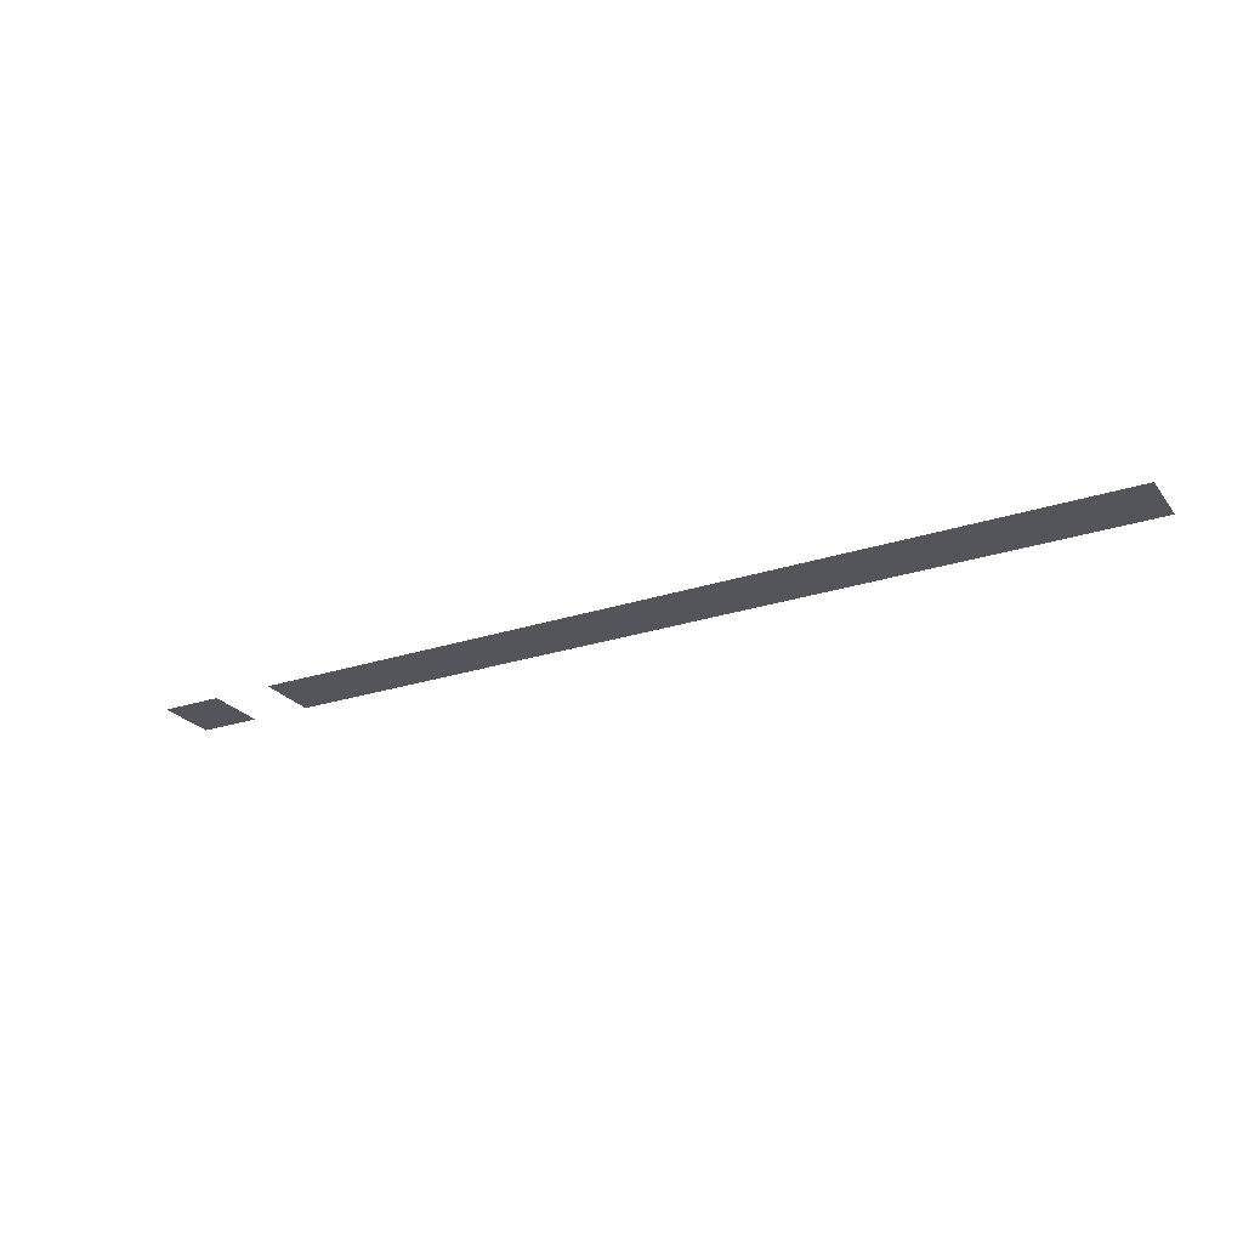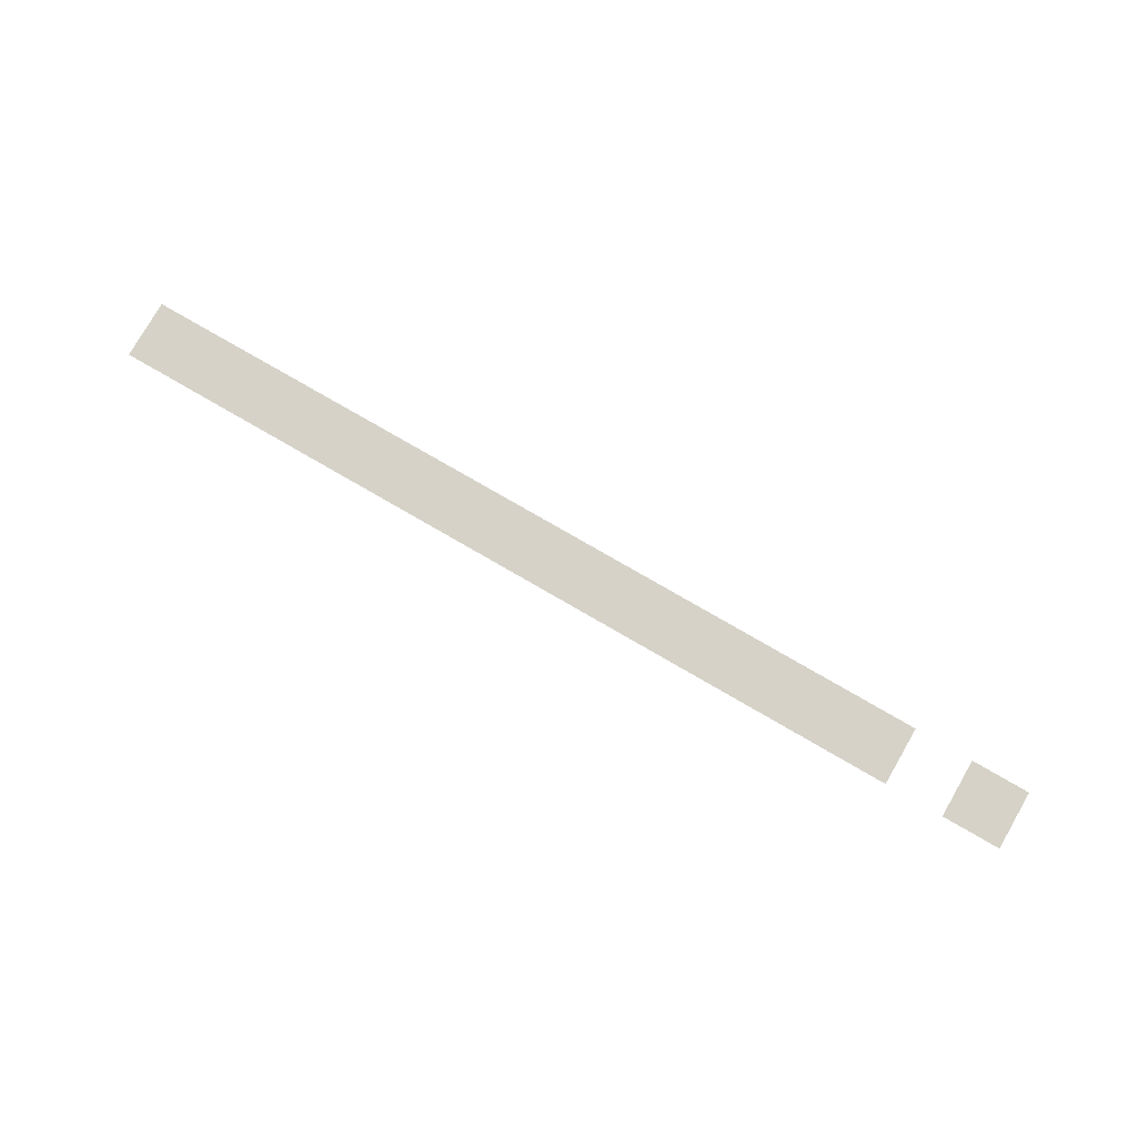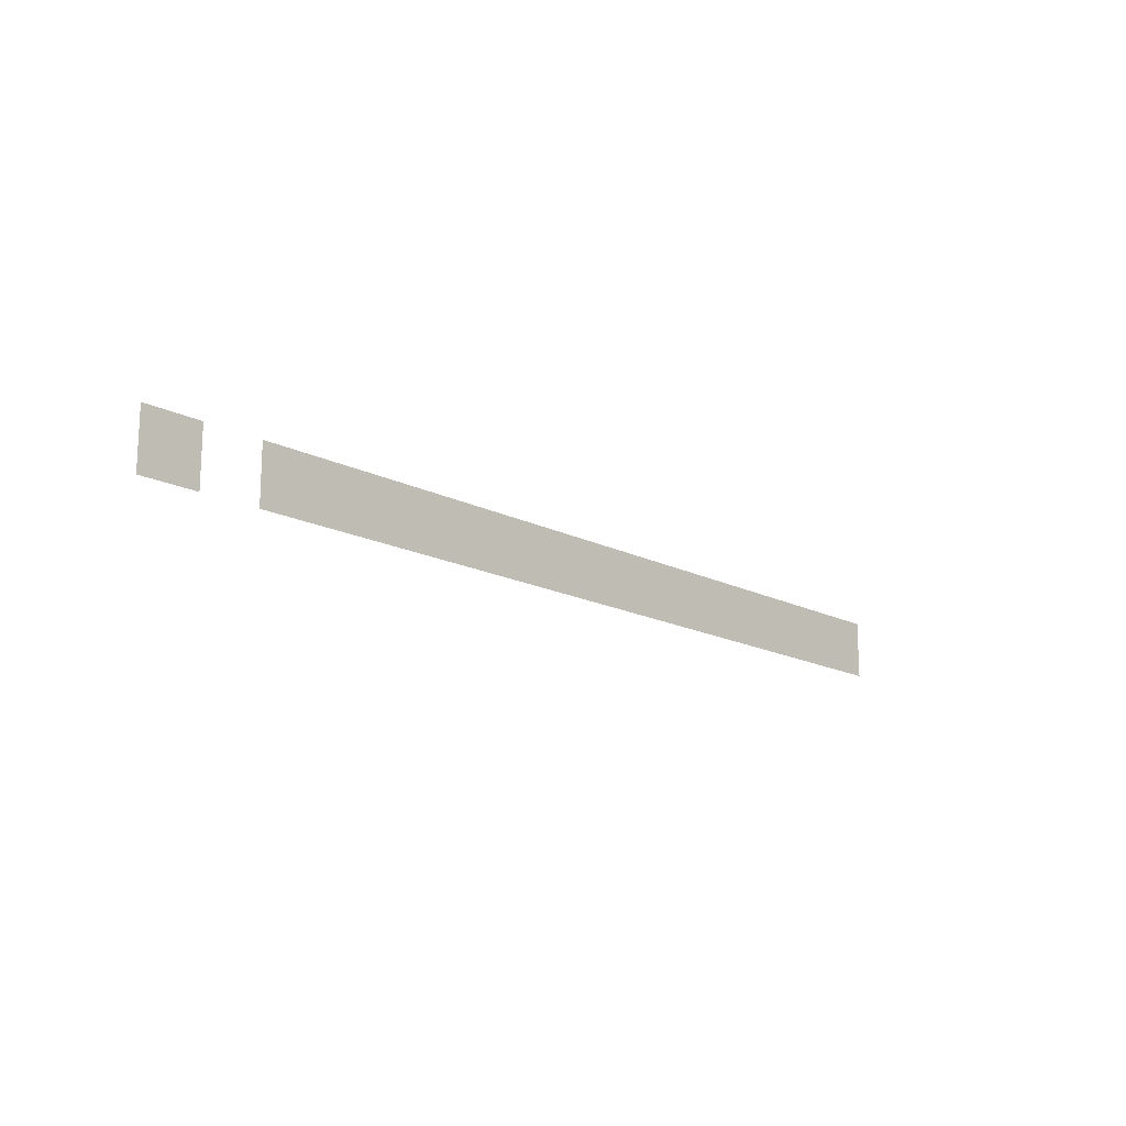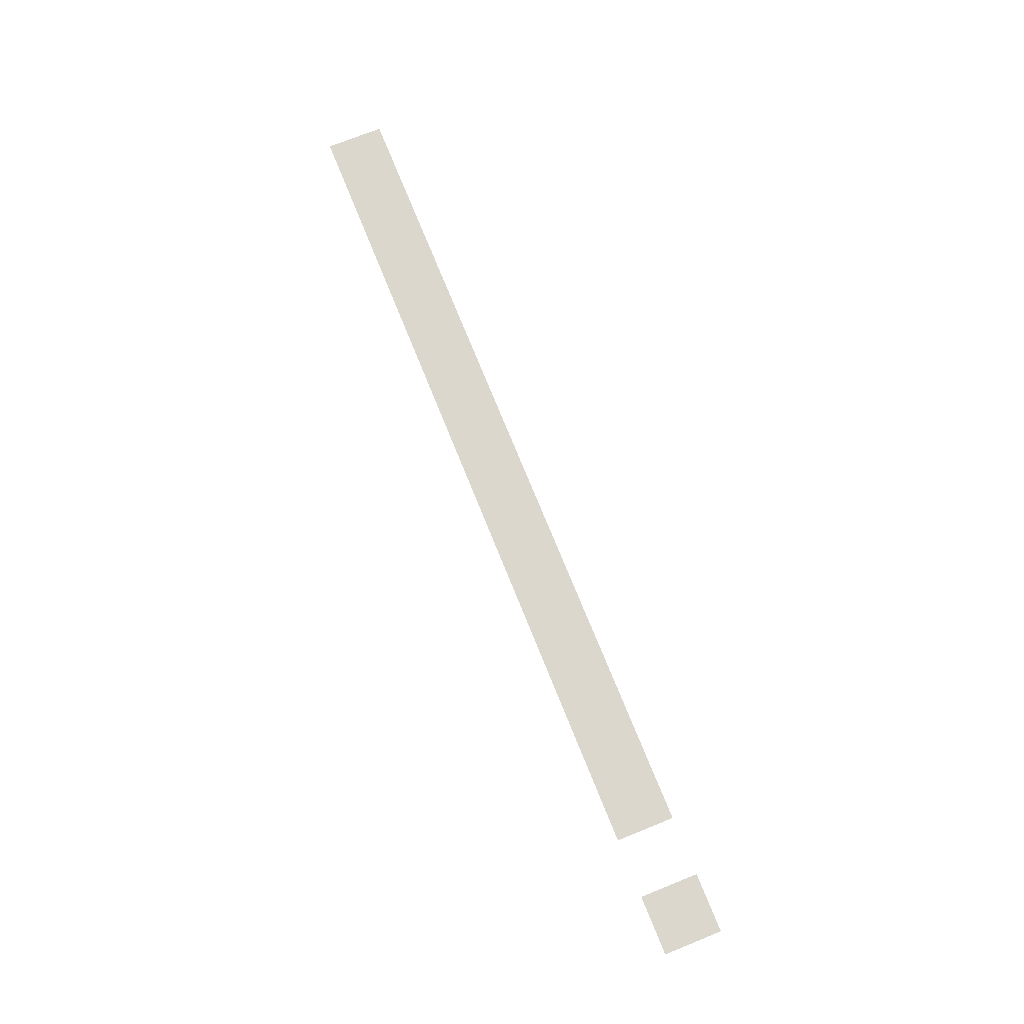
<metadata>
{"format":"obj","ext":"obj","renderer":"f3d","projection":"perspective","resolution":1024,"background":"white","views":[{"elev":-25.0,"azim":-151.8,"up":"+Z"},{"elev":78.3,"azim":30.0,"up":"+Z"},{"elev":-16.3,"azim":133.6,"up":"+Y"},{"elev":73.0,"azim":68.1,"up":"+Z"}]}
</metadata>
<code>
v 0 -256 0
v -16 -256 0
v -16 -240 0
v 0 -240 0
v -32 -256 0
v -48 -256 0
v -48 -240 0
v -32 -240 0
v -48 -256 0
v -64 -256 0
v -64 -240 0
v -48 -240 0
v -64 -256 0
v -80 -256 0
v -80 -240 0
v -64 -240 0
v -80 -256 0
v -96 -256 0
v -96 -240 0
v -80 -240 0
v -96 -256 0
v -112 -256 0
v -112 -240 0
v -96 -240 0
v -112 -256 0
v -128 -256 0
v -128 -240 0
v -112 -240 0
v -128 -256 0
v -144 -256 0
v -144 -240 0
v -128 -240 0
v -144 -256 0
v -160 -256 0
v -160 -240 0
v -144 -240 0
v -160 -256 0
v -176 -256 0
v -176 -240 0
v -160 -240 0
v -176 -256 0
v -192 -256 0
v -192 -240 0
v -176 -240 0
v -192 -256 0
v -208 -256 0
v -208 -240 0
v -192 -240 0
v -208 -256 0
v -224 -256 0
v -224 -240 0
v -208 -240 0
v -224 -256 0
v -240 -256 0
v -240 -240 0
v -224 -240 0
v -240 -256 0
v -256 -256 0
v -256 -240 0
v -240 -240 0
g 2ScenarioPlataforma_mesh_0762
f 1 2 3 4
f 5 6 7 8
f 9 10 11 12
f 13 14 15 16
f 17 18 19 20
f 21 22 23 24
f 25 26 27 28
f 29 30 31 32
f 33 34 35 36
f 37 38 39 40
f 41 42 43 44
f 45 46 47 48
f 49 50 51 52
f 53 54 55 56
f 57 58 59 60

</code>
